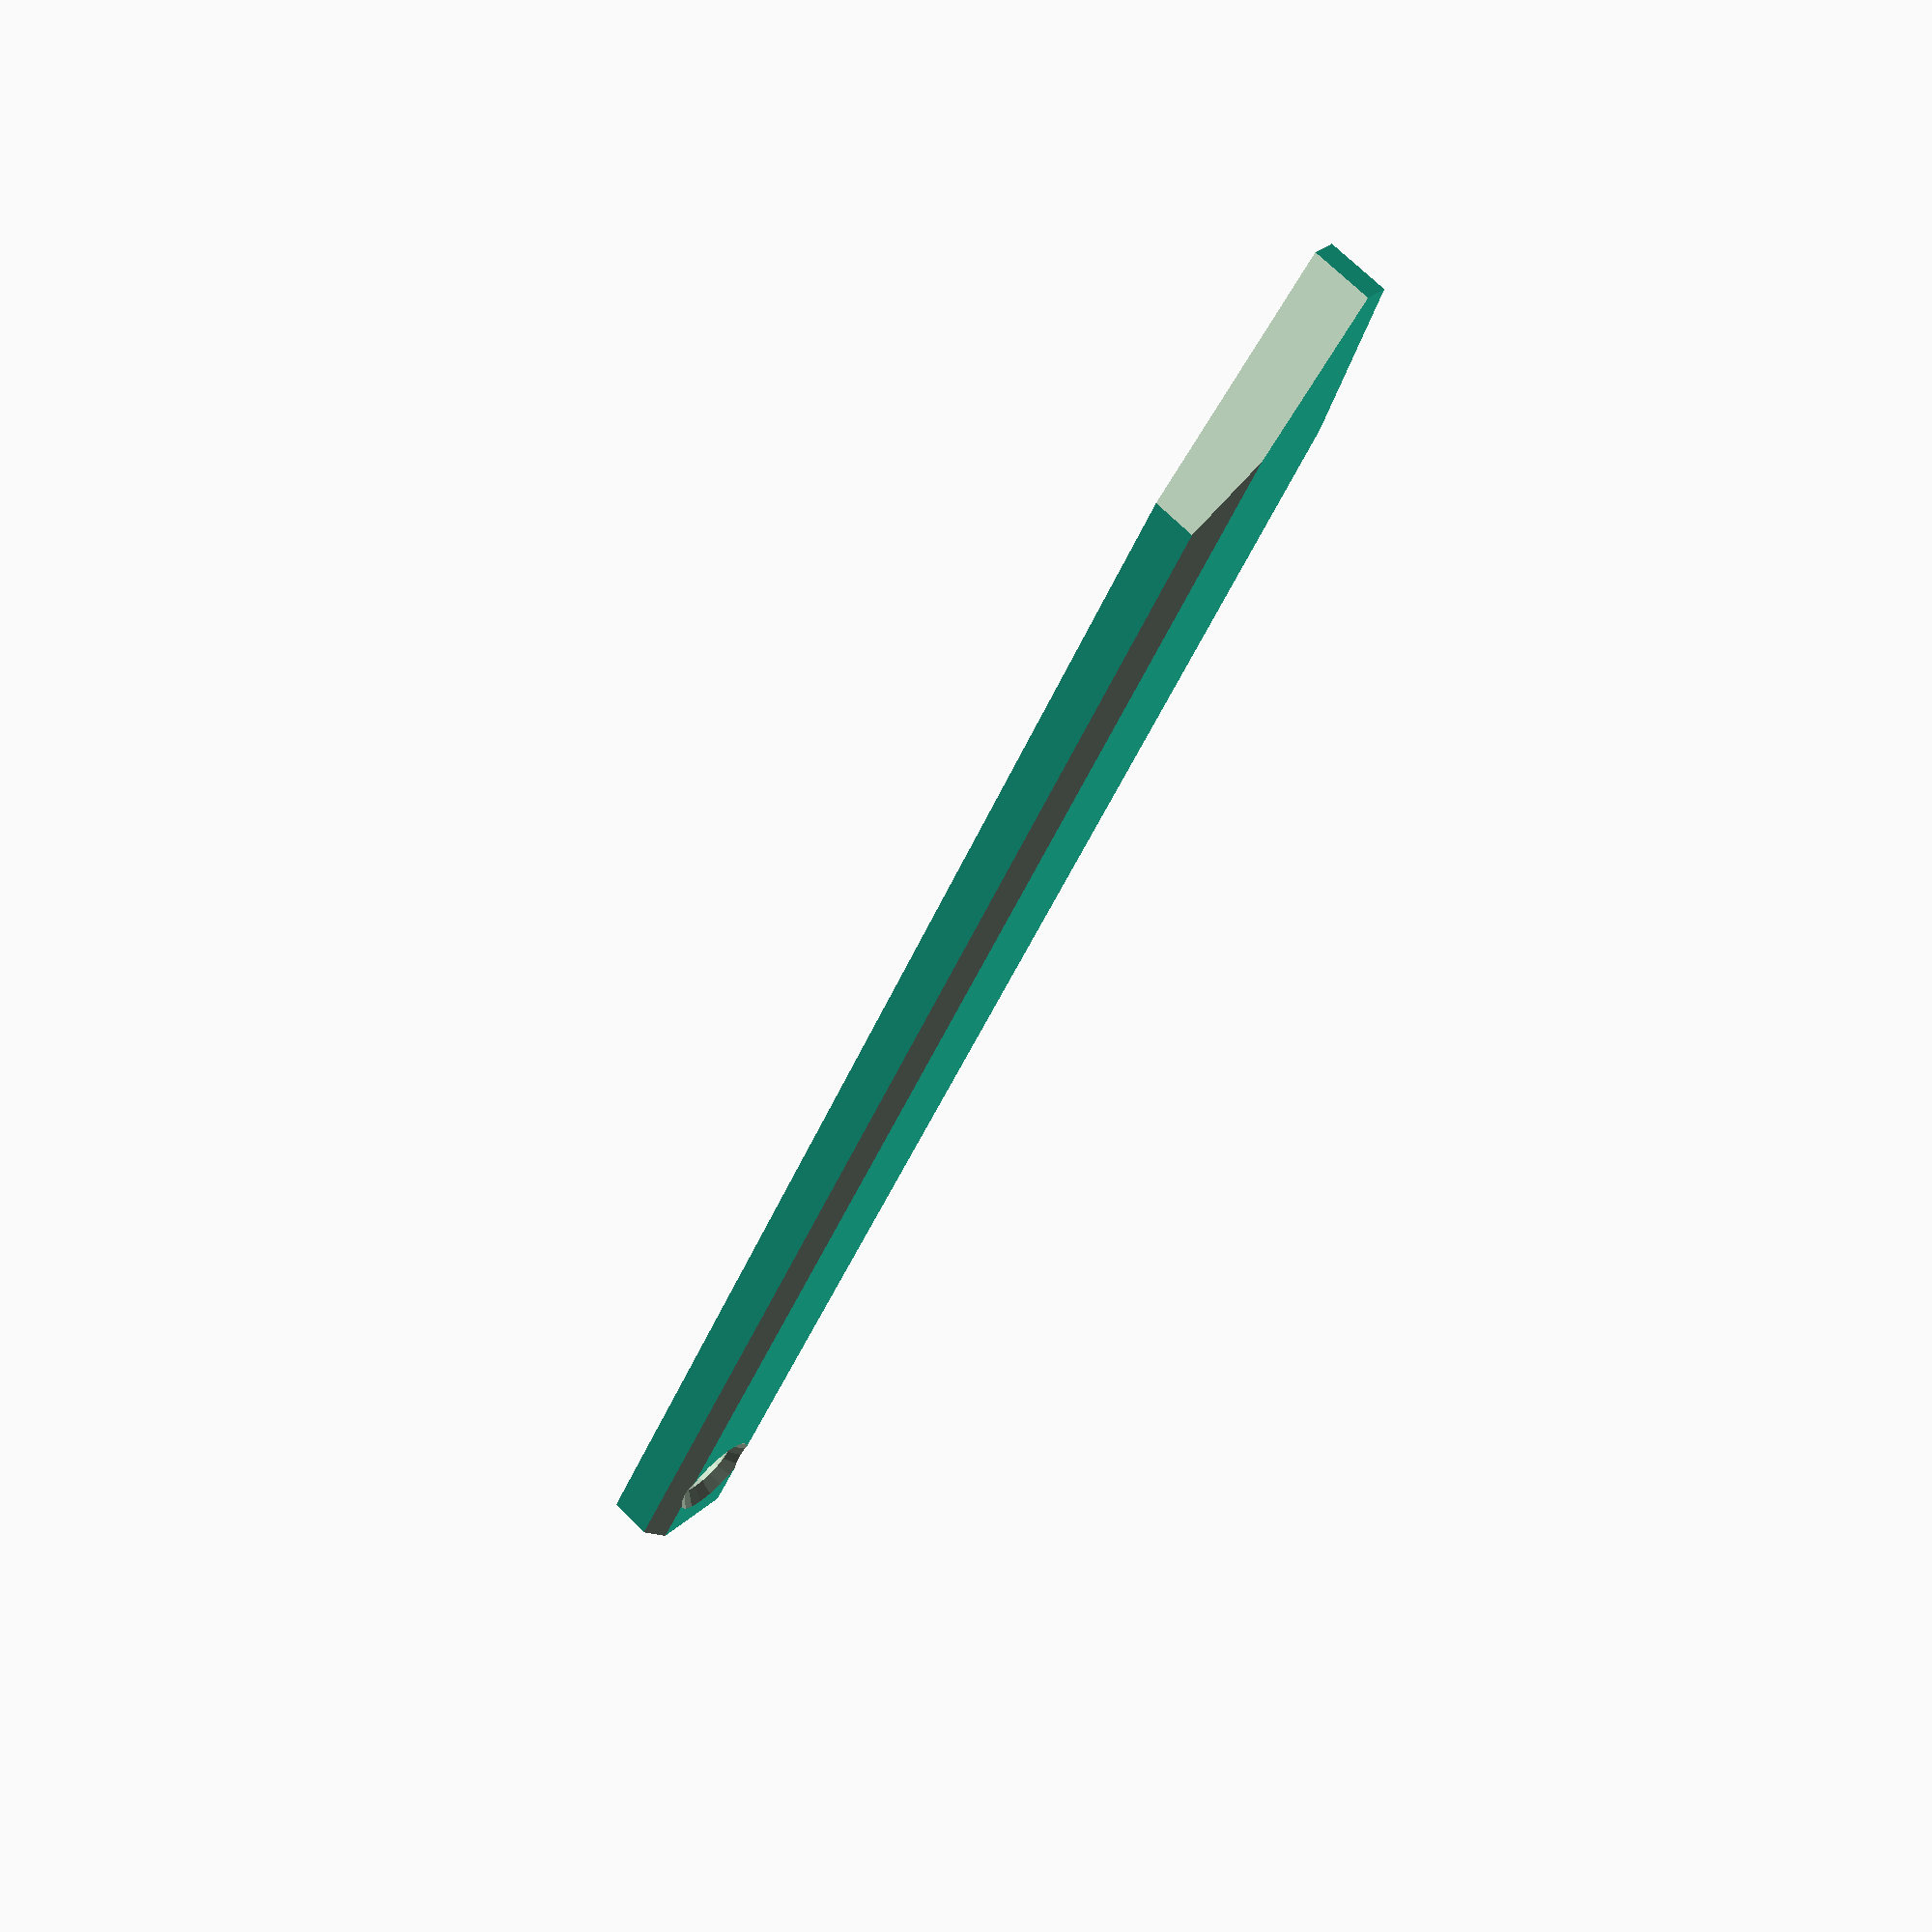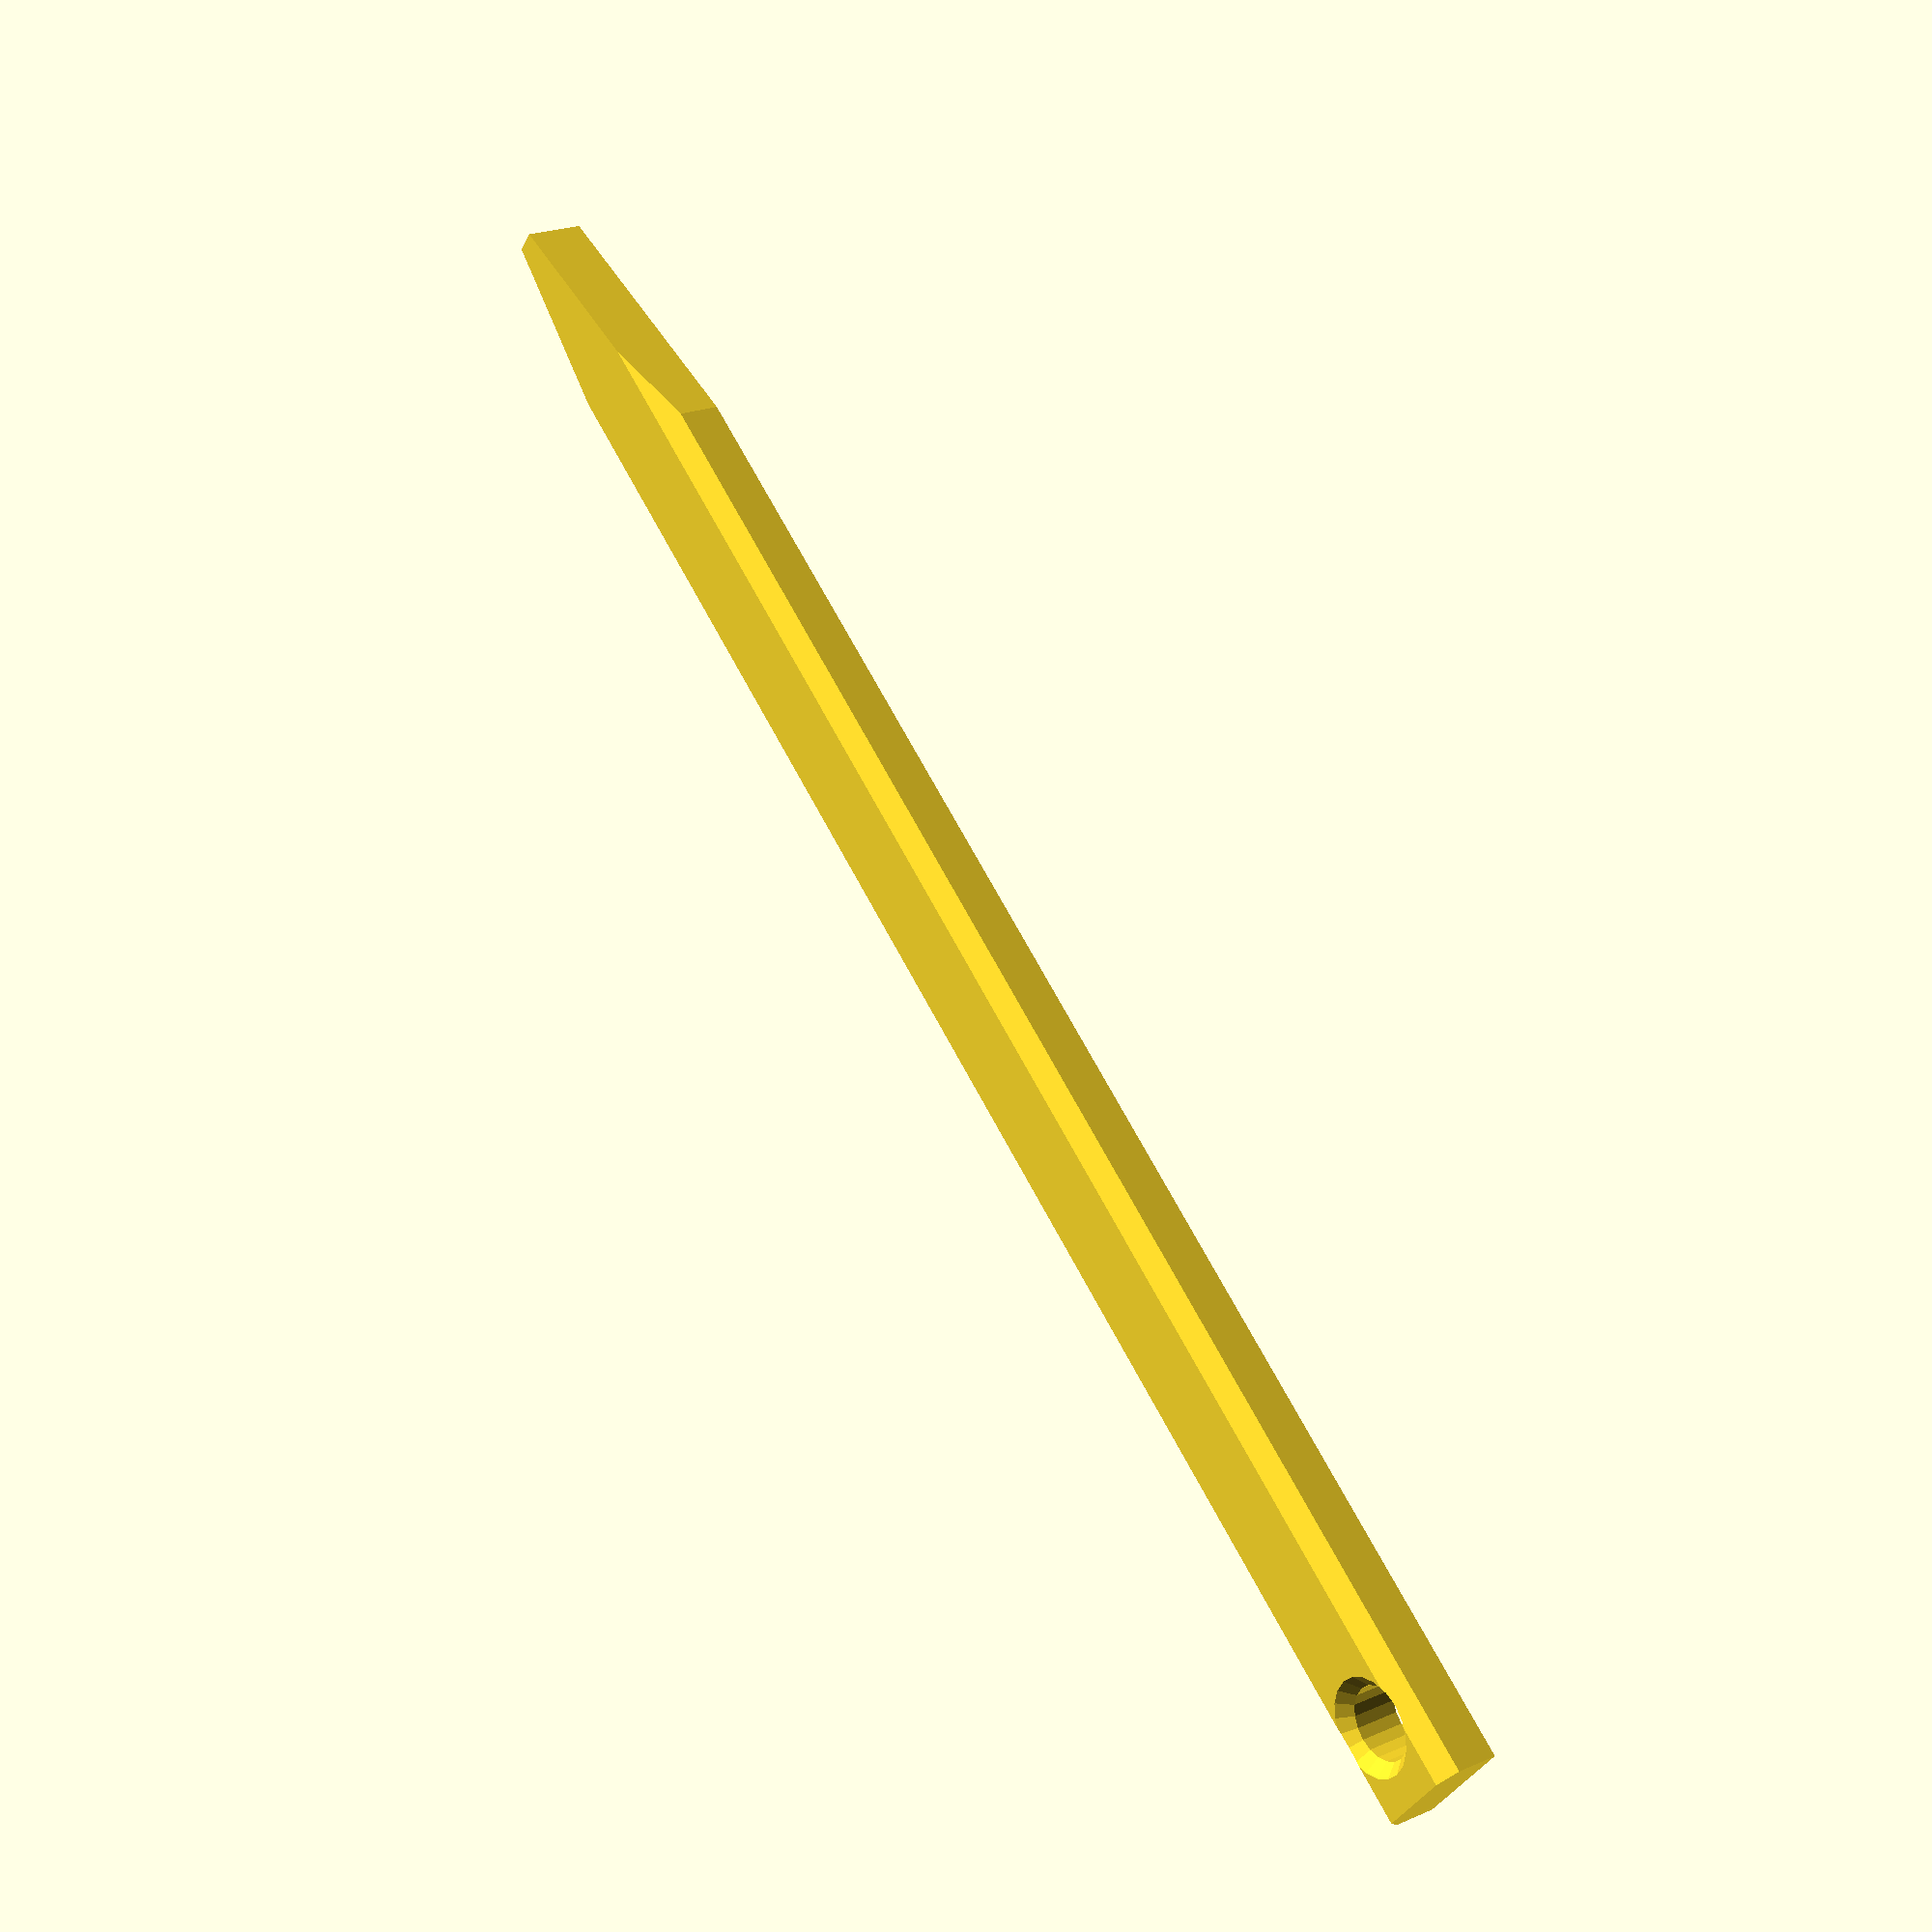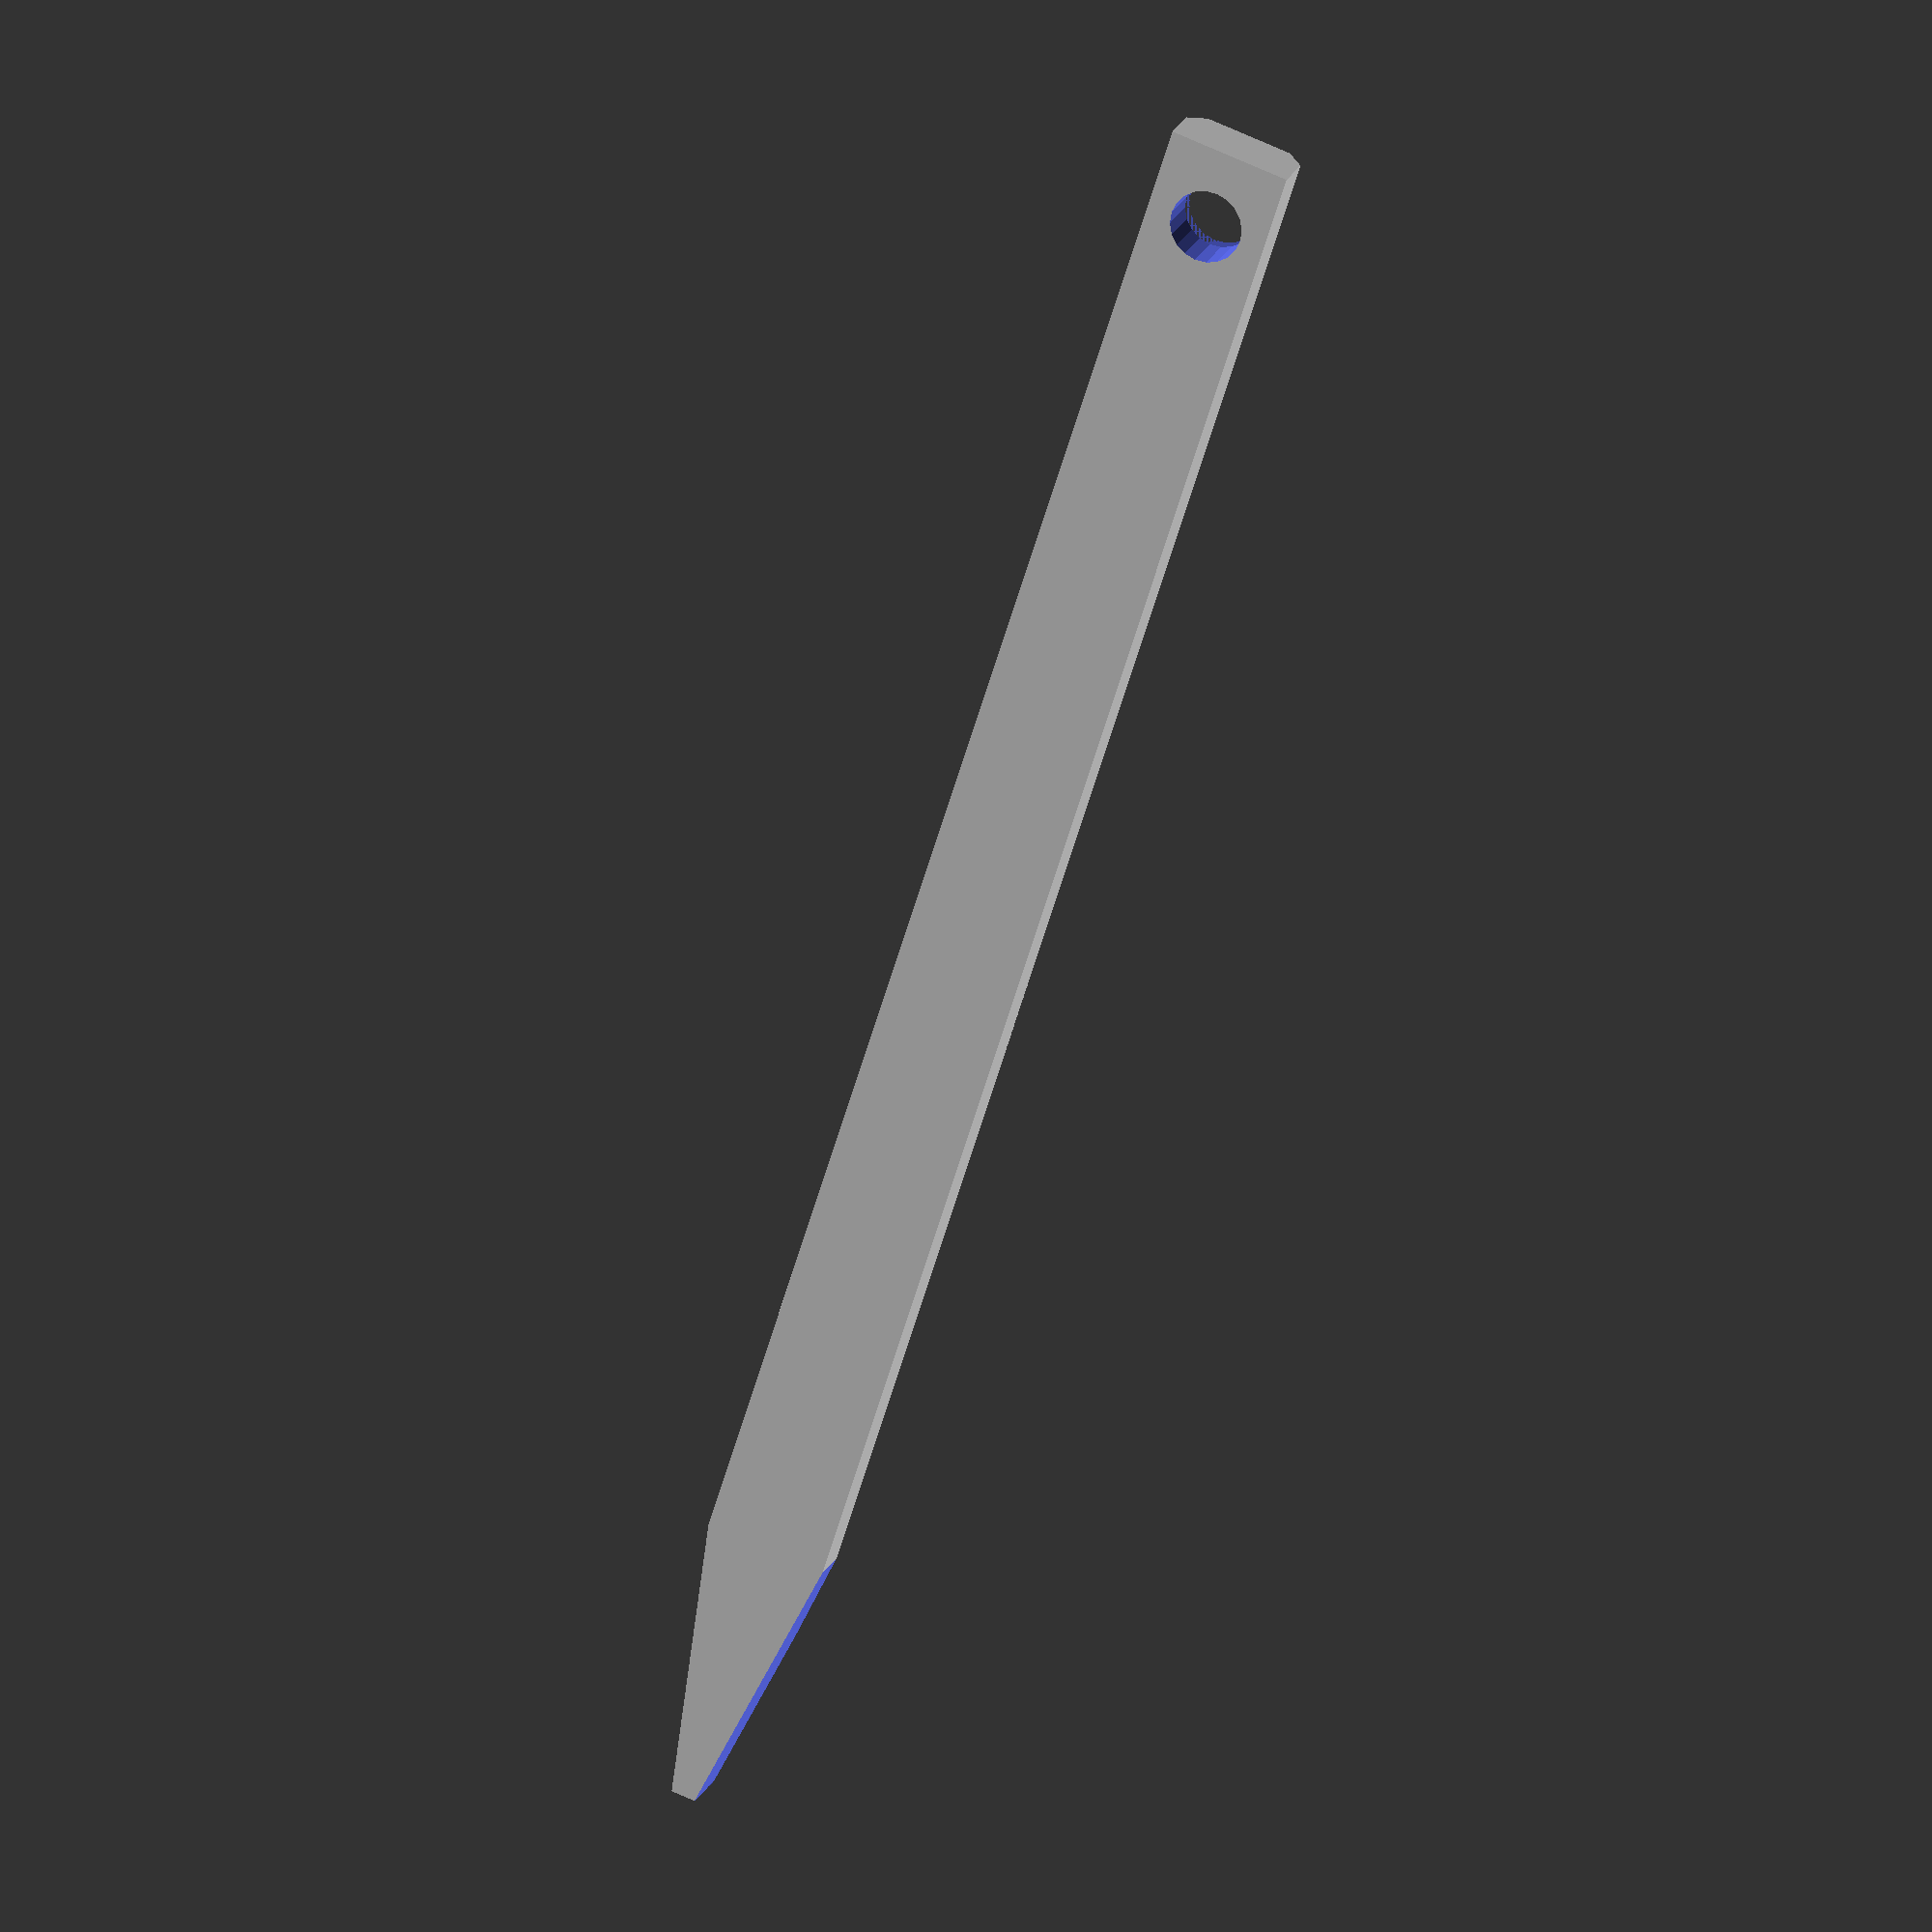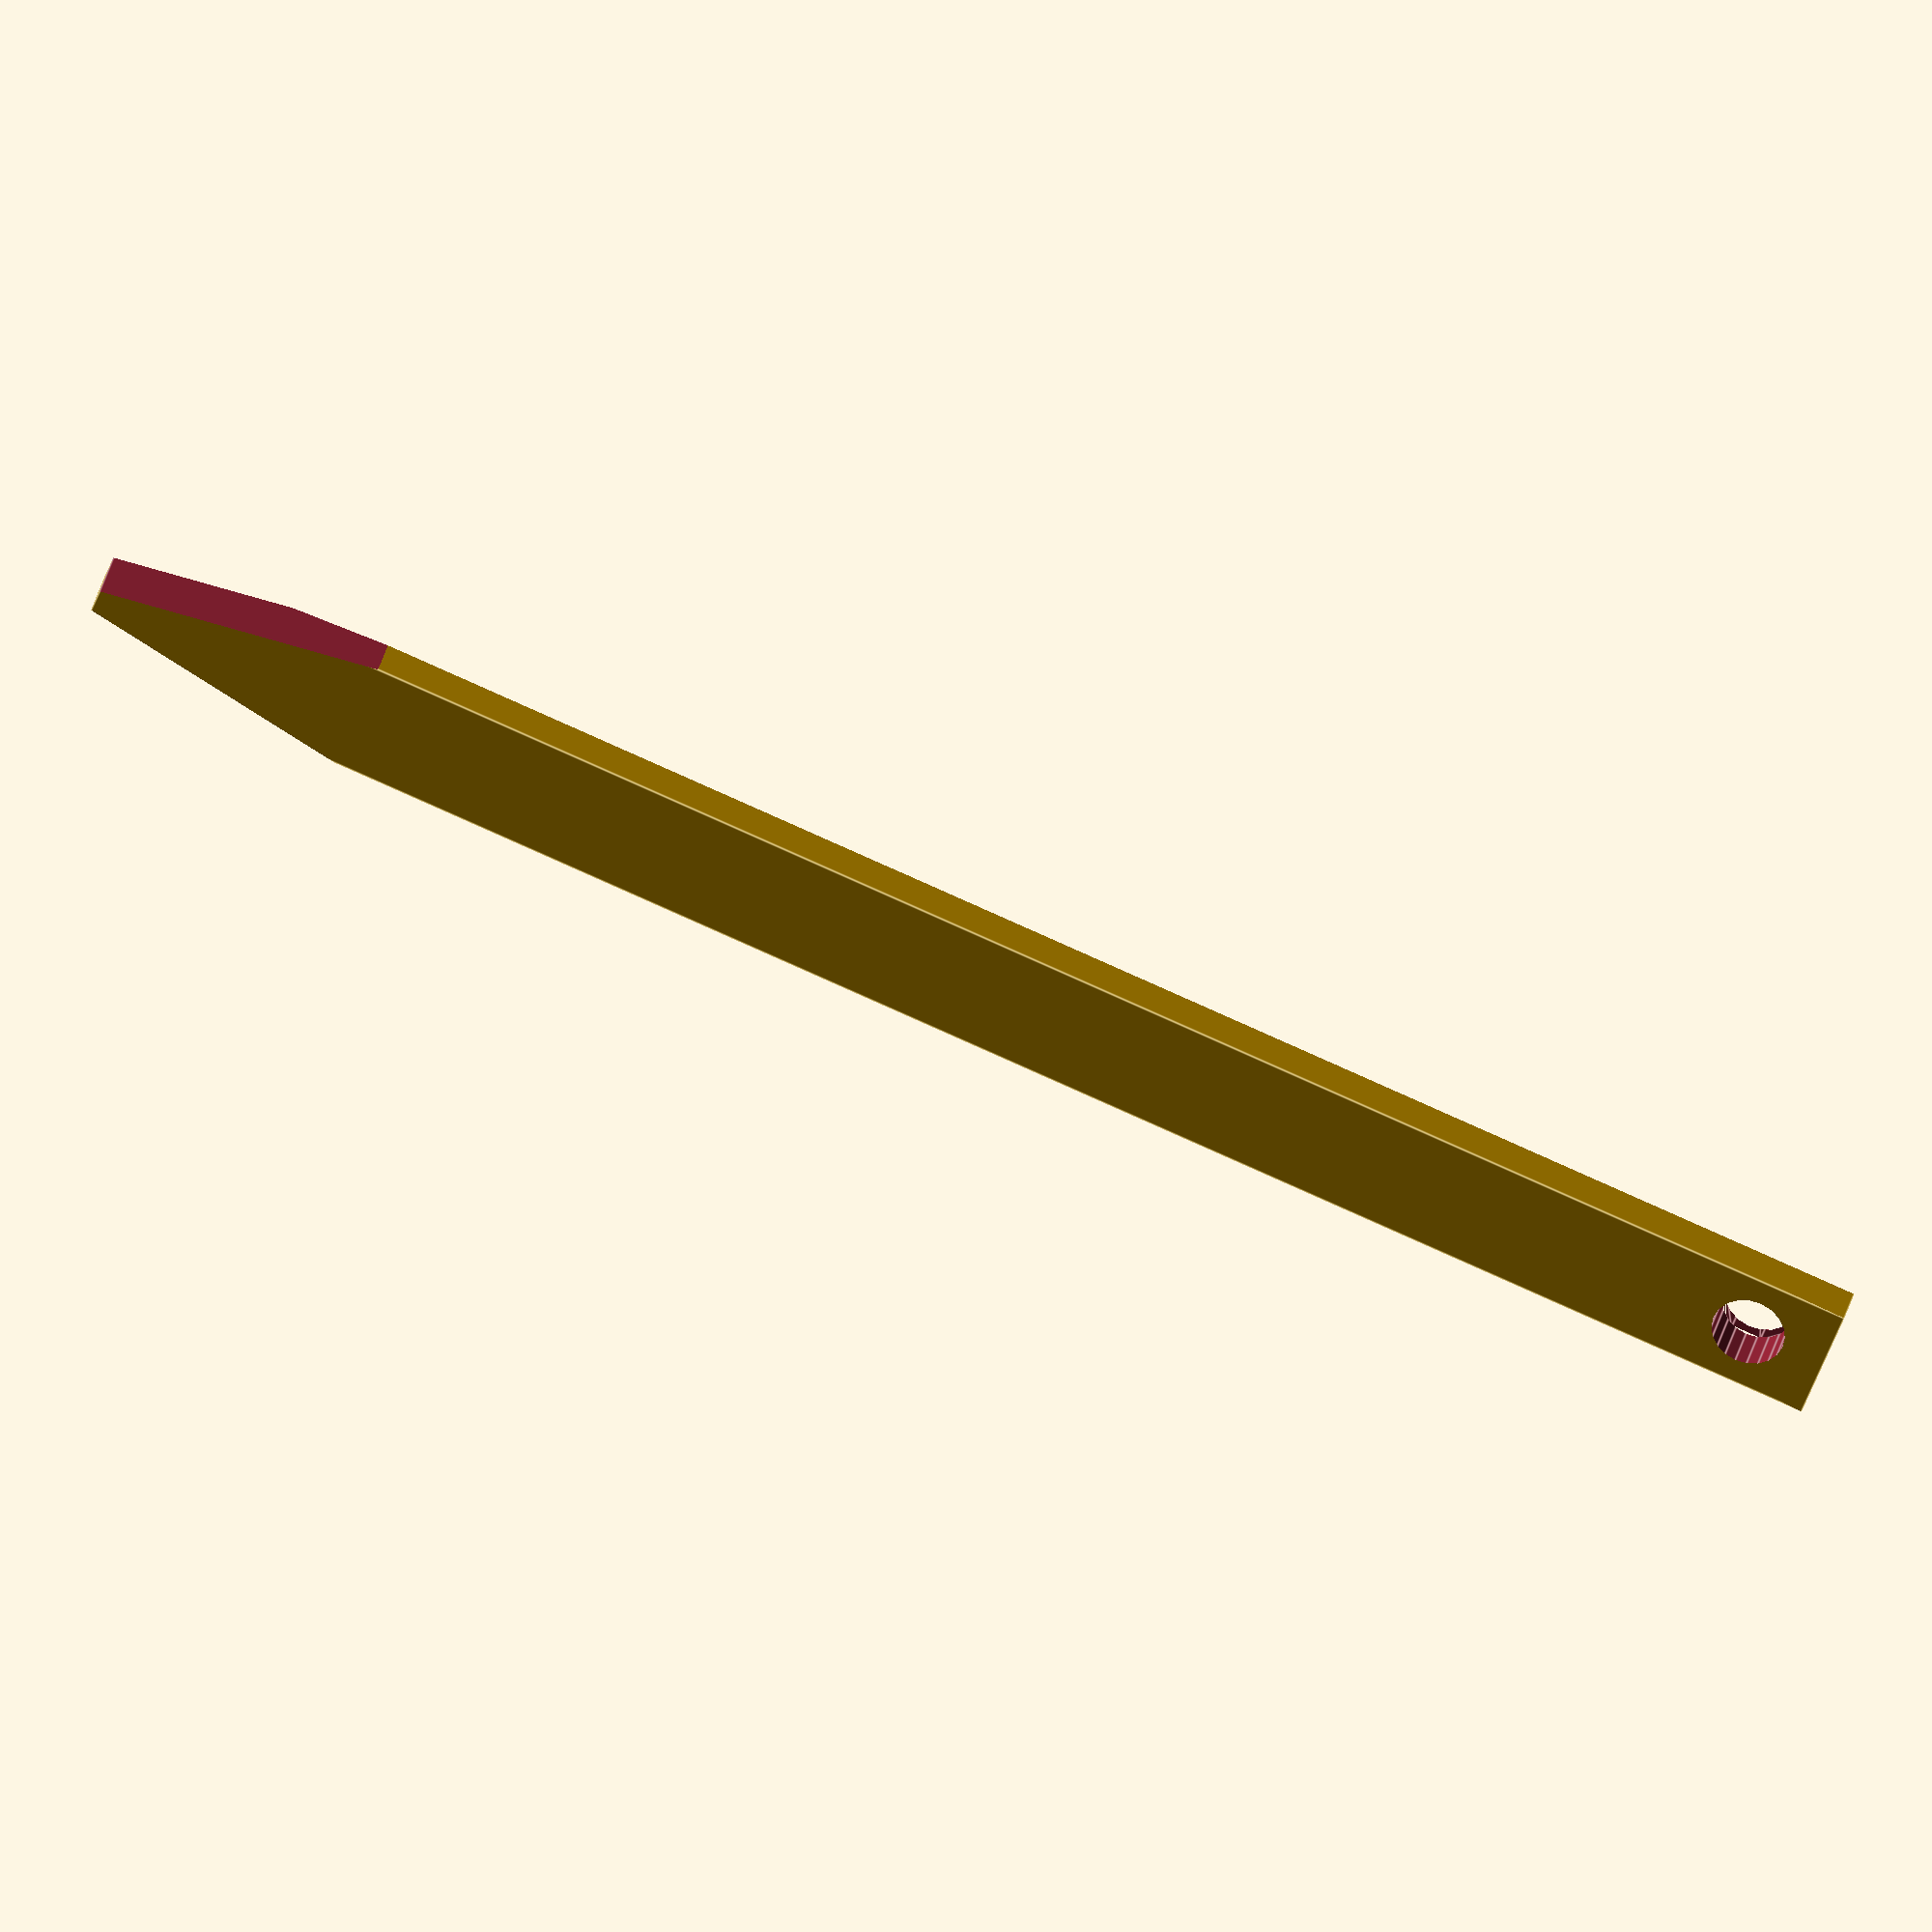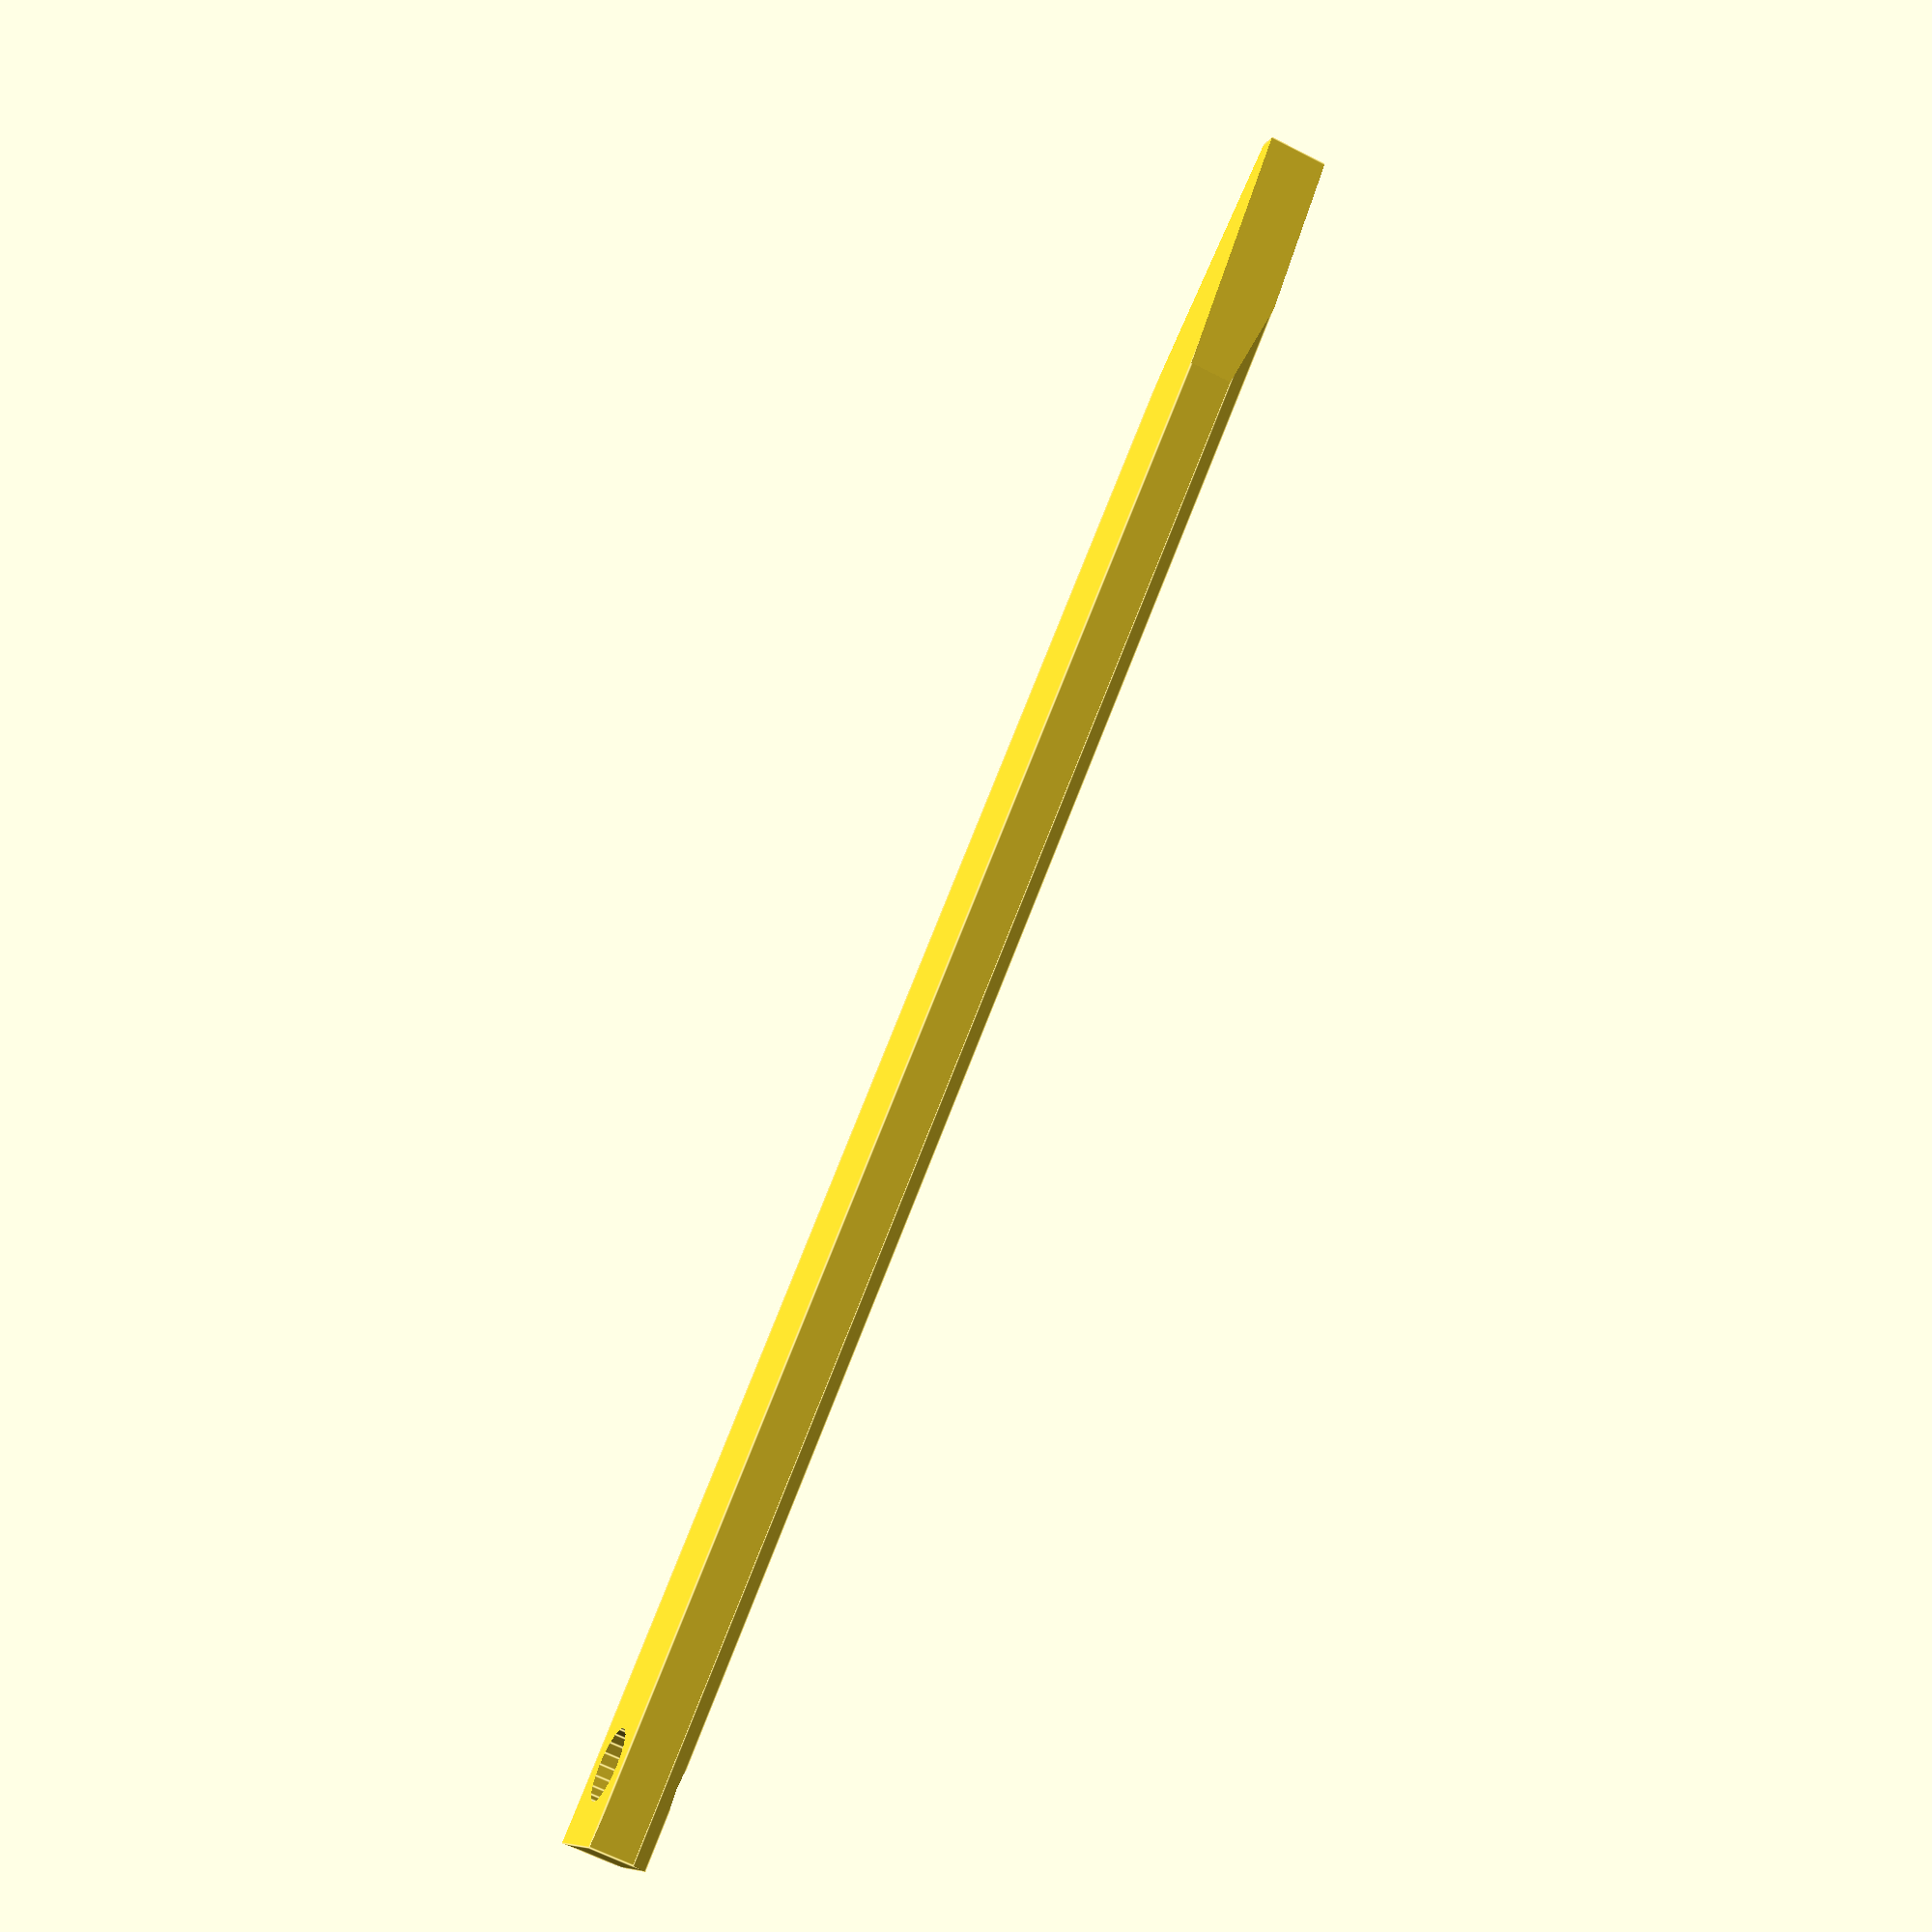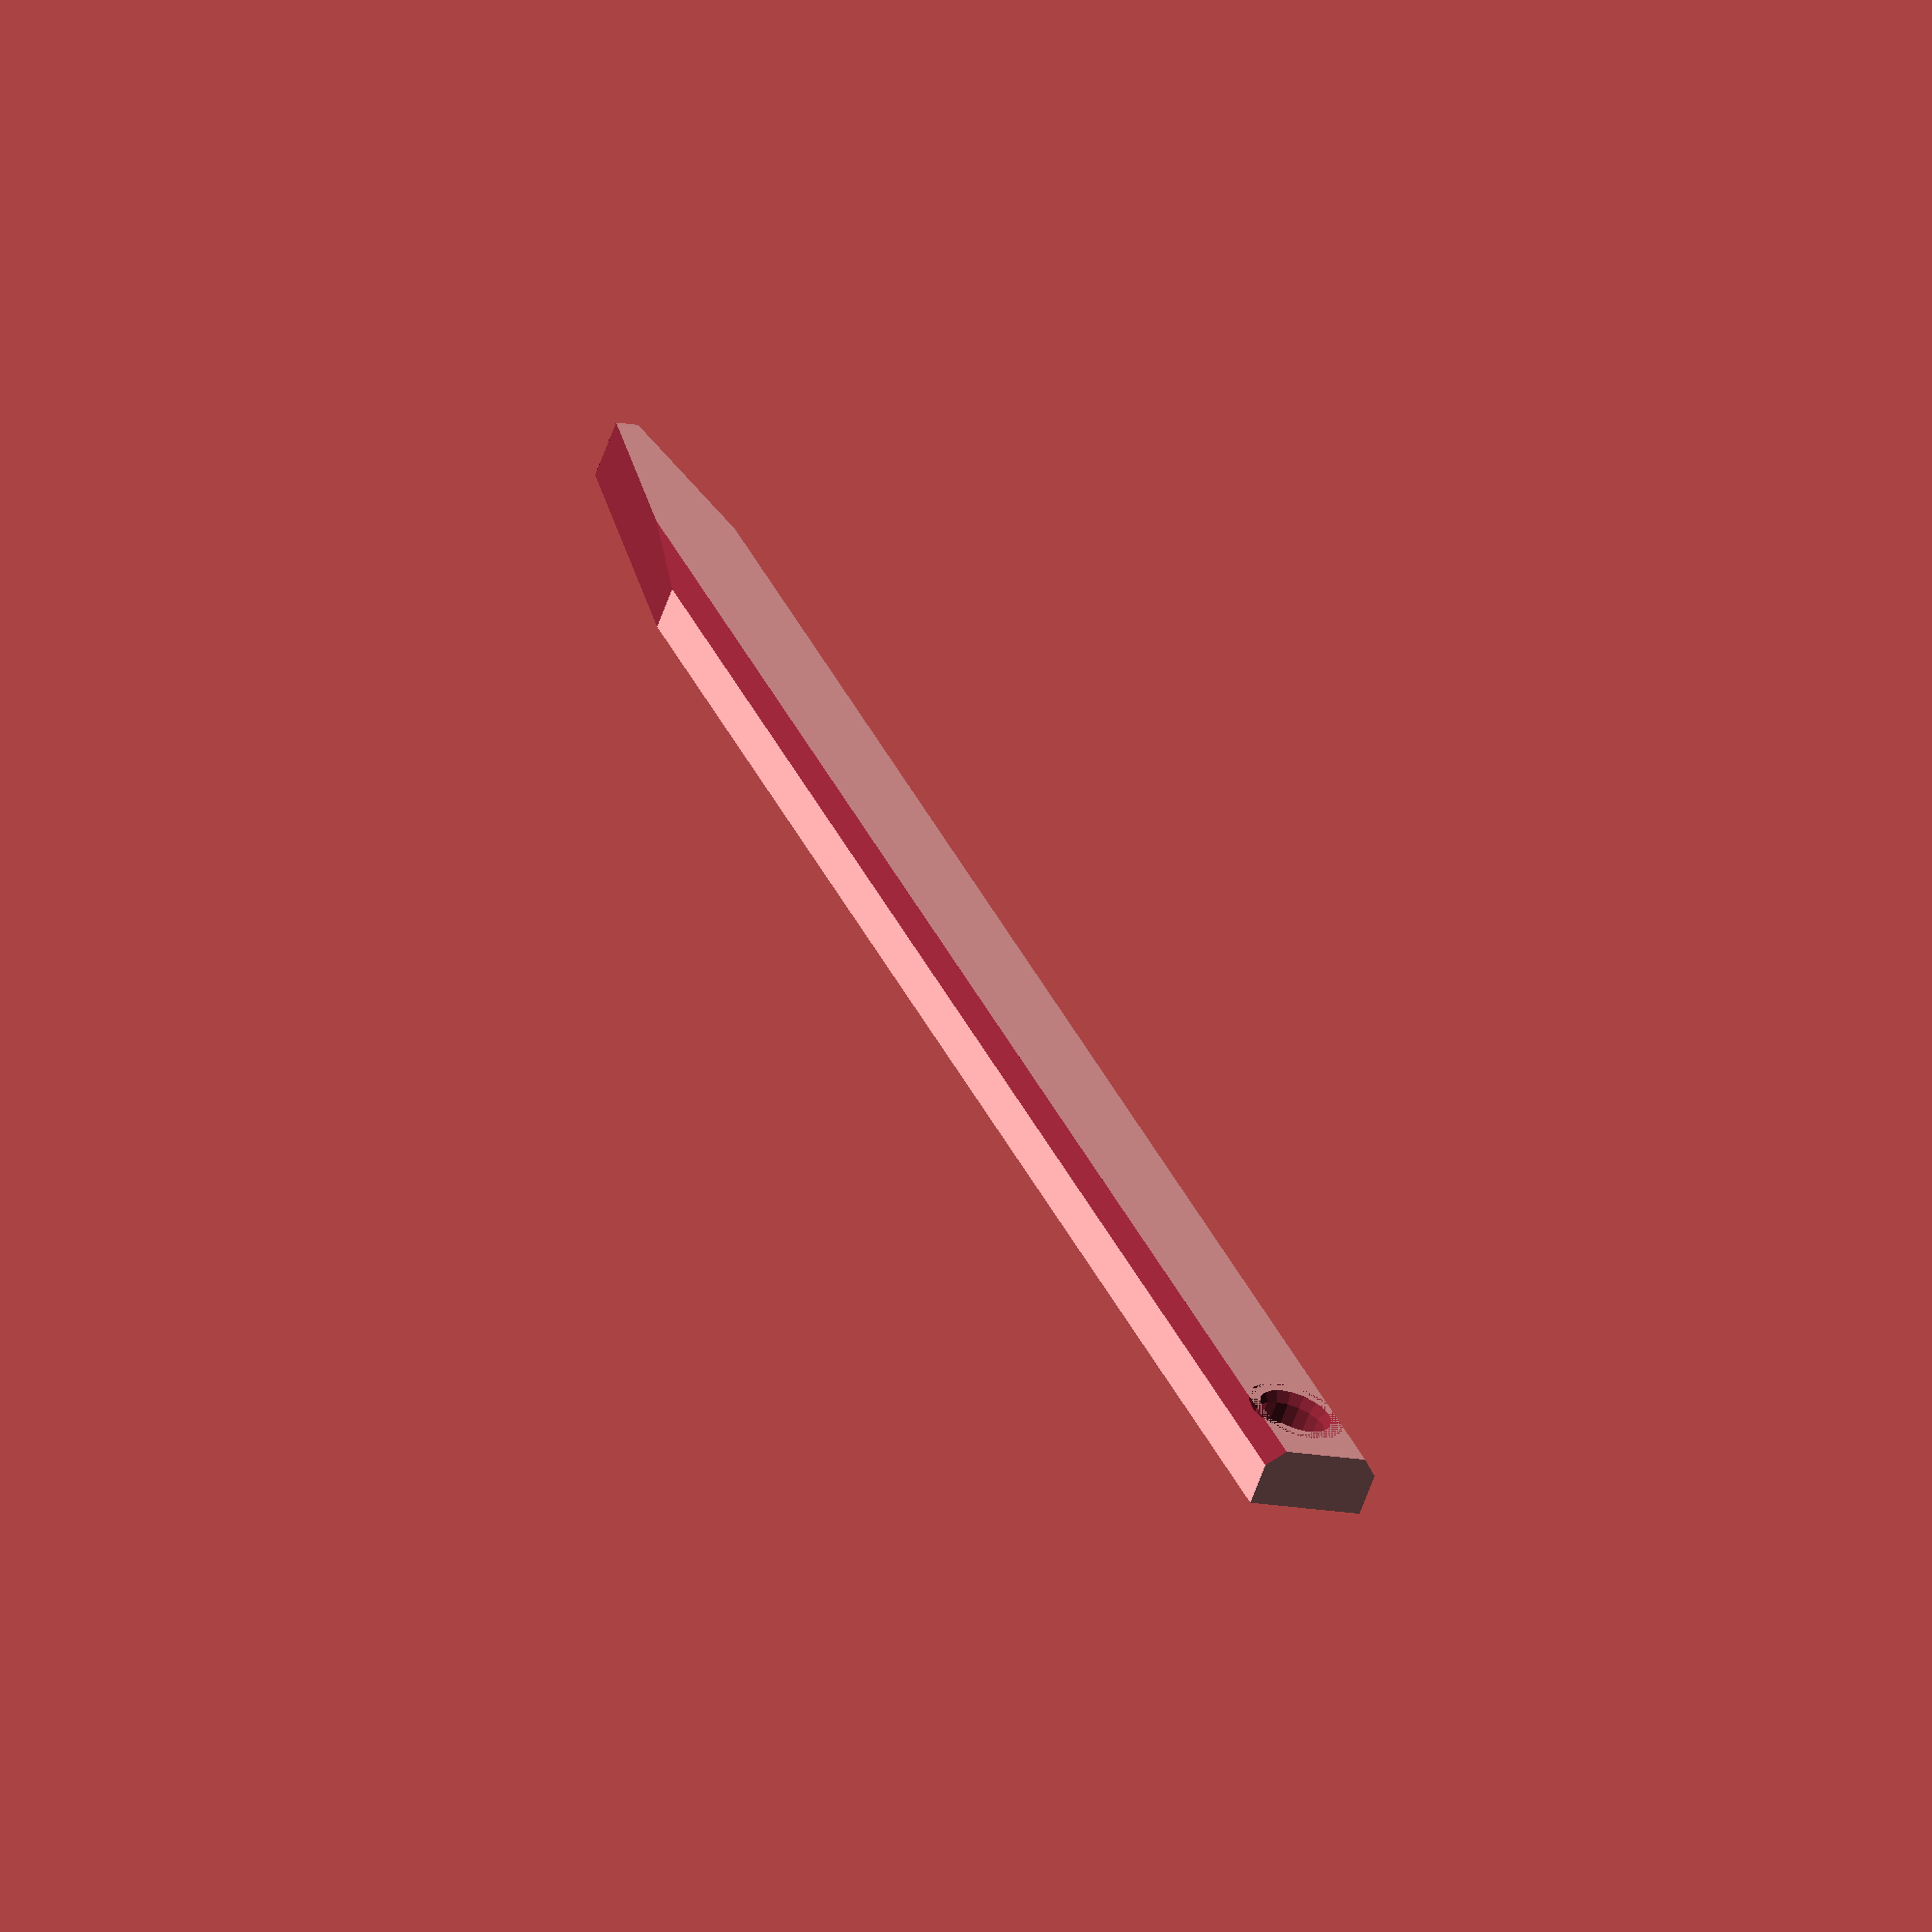
<openscad>
$fn = 20;

difference() {
  cube([30, 2, 1]);
  
  // Chamfered bottom.
  rotate([45, 0, 0])
    cube([100, 0.4, 0.4], center=true);
  translate([0, 2, 0])
    rotate([45, 0, 0])
      cube([100, 0.4, 0.4], center=true);
  
  // Pointy tip.
  translate([0, 1.2, -0.5])
    rotate([0, 0, 10])
      cube([20, 20, 2]);
  translate([0, 0.8, -0.5])
    rotate([0, 0, -10])
      translate([0, -20, 0])
        cube([20, 20, 2]);
  
  // Hole.
  translate([28.7, 1, -1])
    cylinder(4, d=1.2);
  translate([28.7, 1, -0.0001])
    linear_extrude(0.3, scale=0.6667)
      circle(r=0.8);
}


</openscad>
<views>
elev=111.1 azim=240.3 roll=44.7 proj=p view=wireframe
elev=158.4 azim=320.1 roll=307.6 proj=p view=wireframe
elev=160.7 azim=107.7 roll=162.0 proj=o view=solid
elev=326.7 azim=20.4 roll=12.7 proj=o view=edges
elev=63.6 azim=142.0 roll=62.5 proj=p view=edges
elev=62.1 azim=113.1 roll=160.5 proj=o view=solid
</views>
